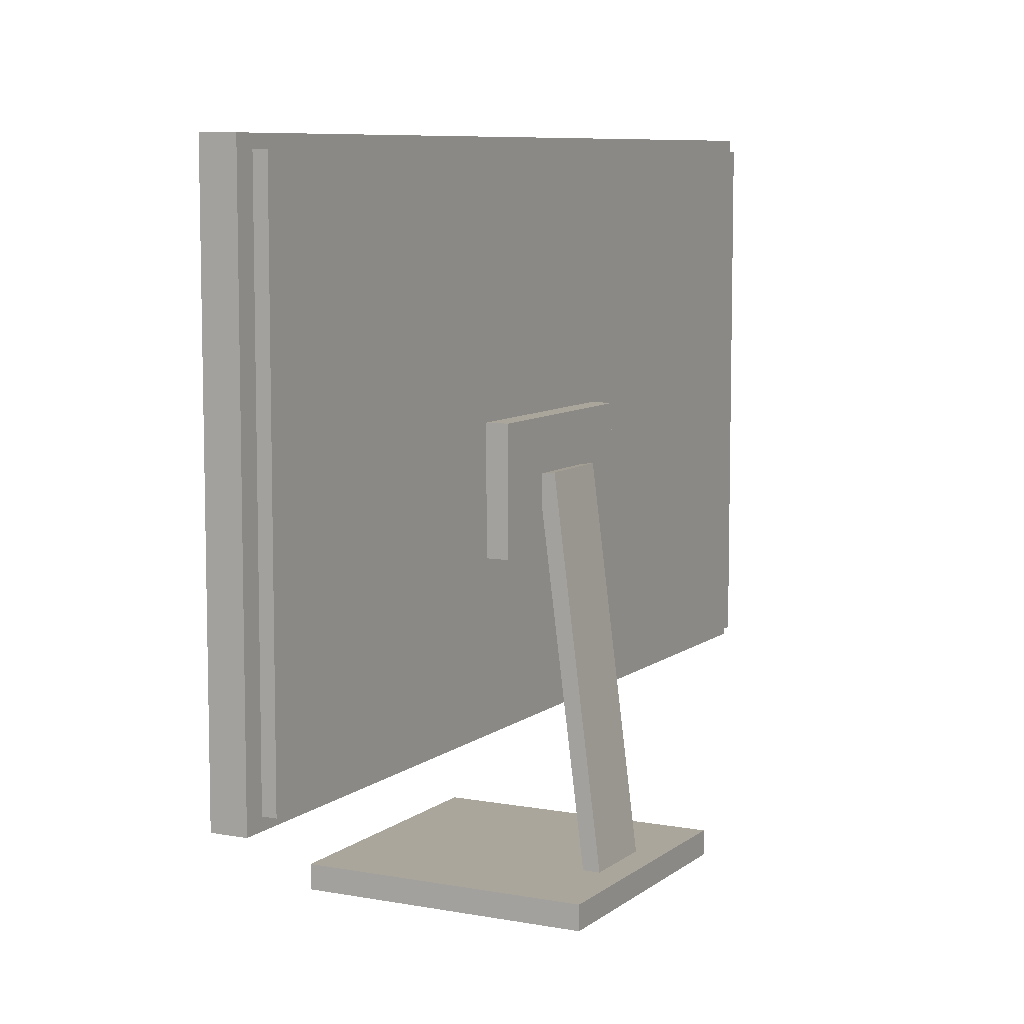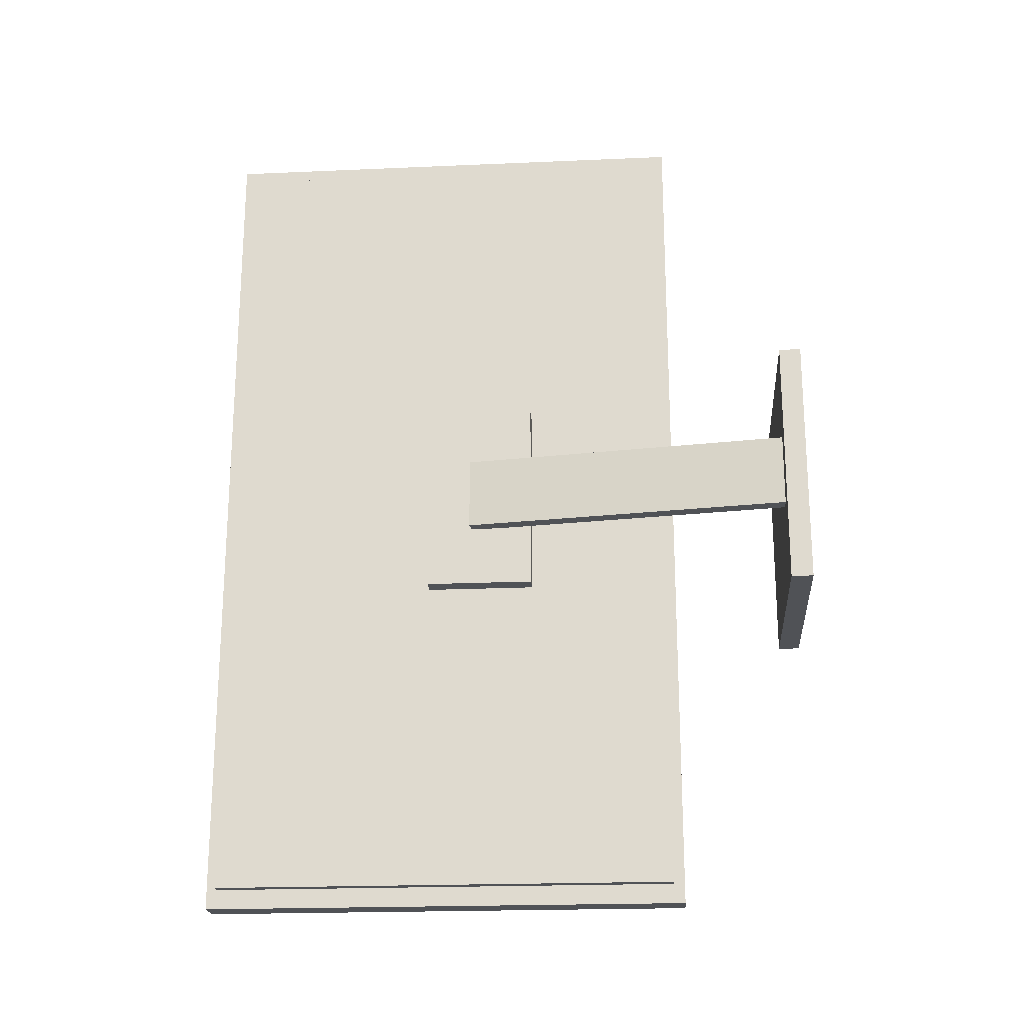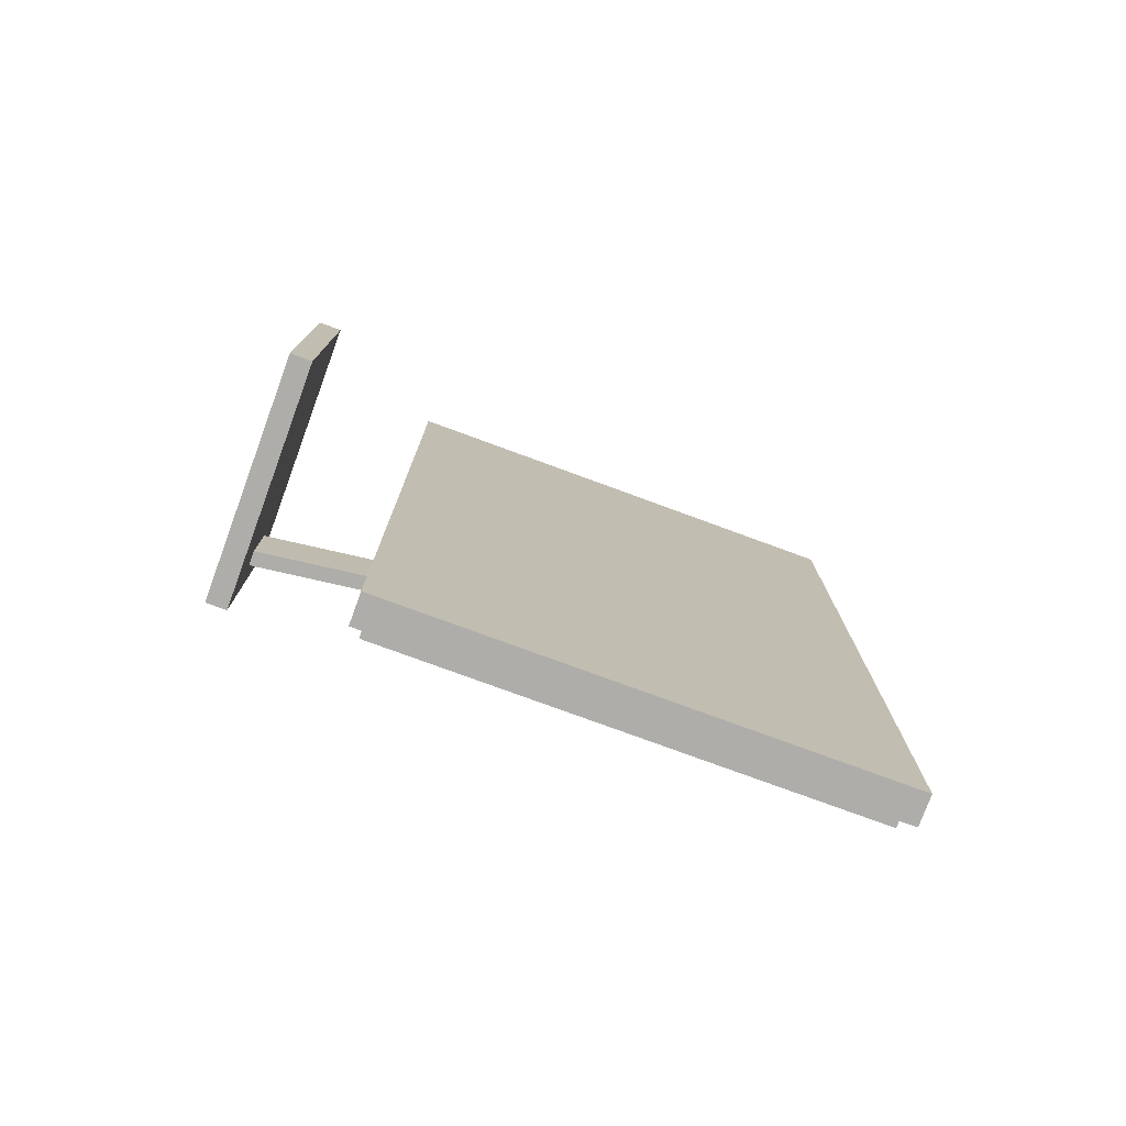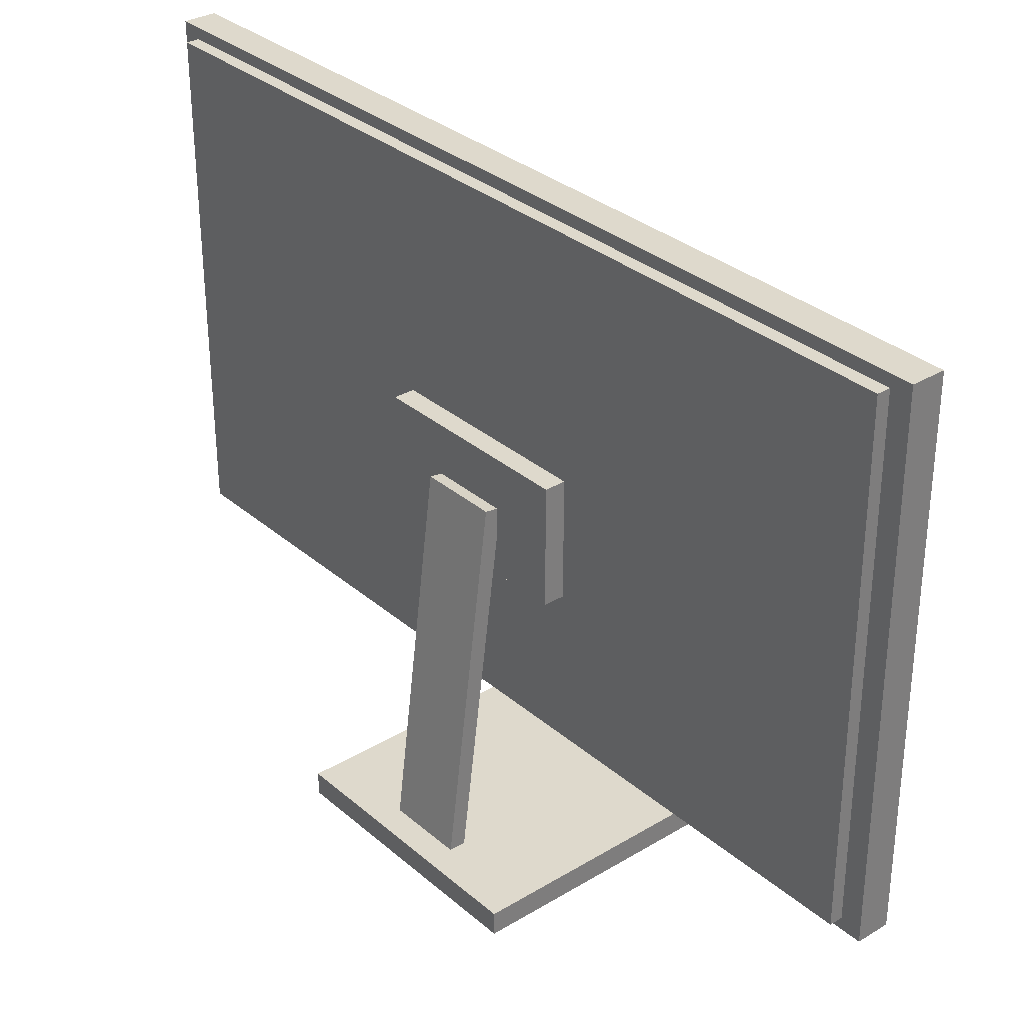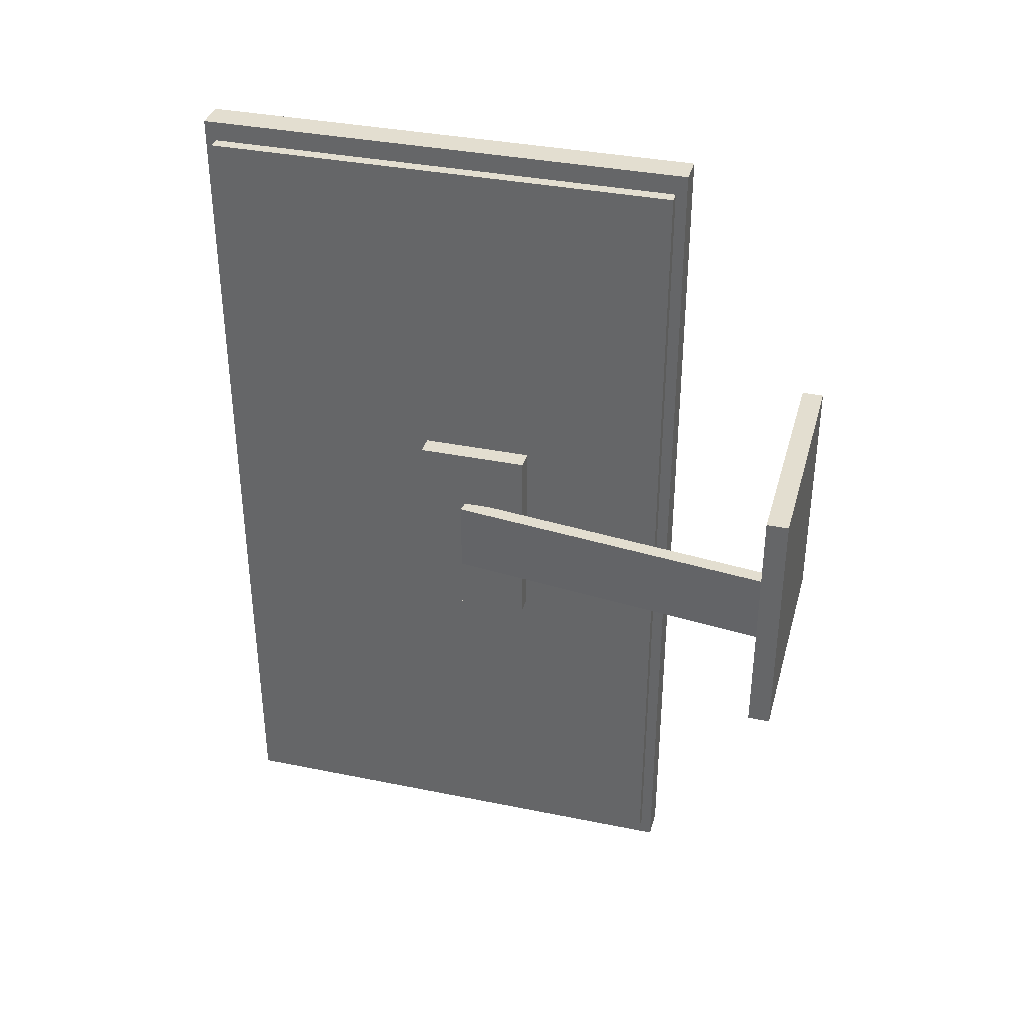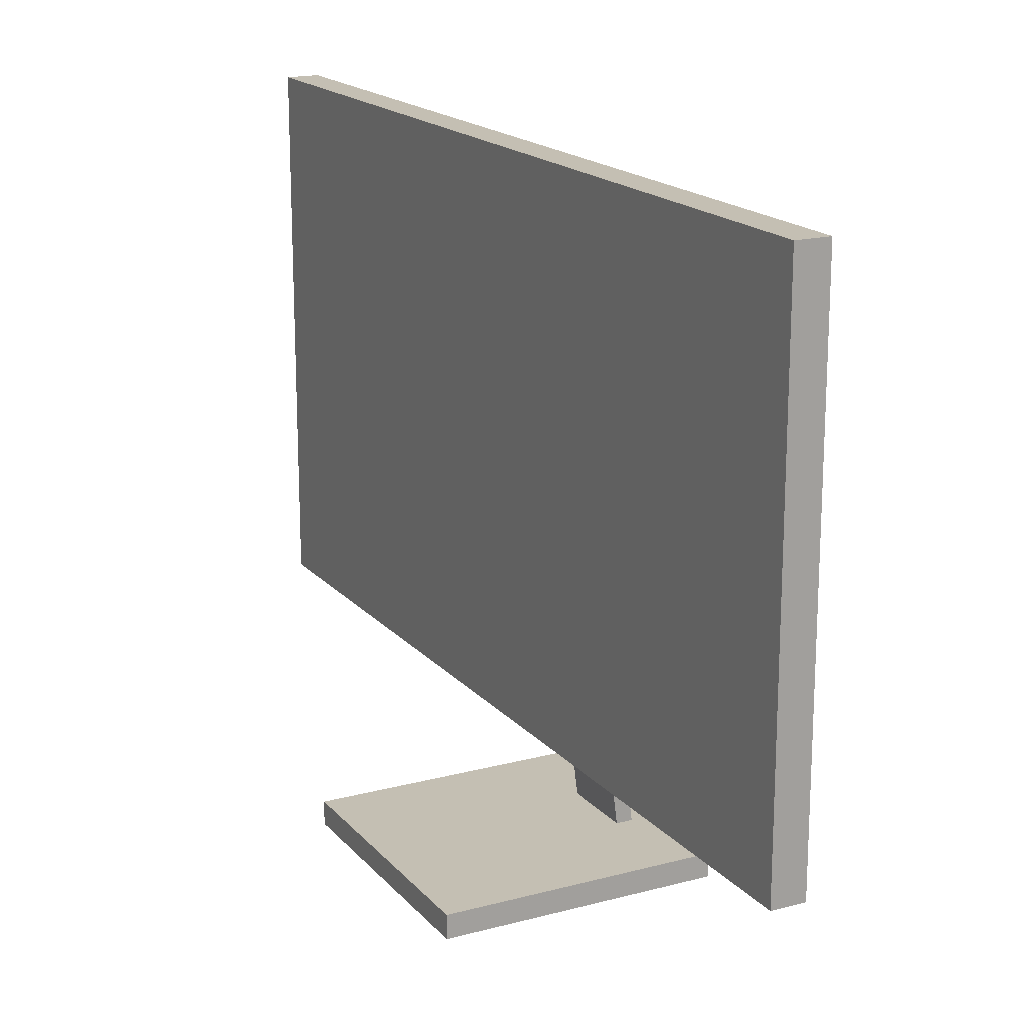
<metadata>
{"format":"obj","ext":"obj","renderer":"f3d","projection":"perspective","resolution":1024,"background":"white","views":[{"elev":8.0,"azim":27.5,"up":"+Z"},{"elev":-21.0,"azim":94.5,"up":"+Y"},{"elev":-77.2,"azim":-110.2,"up":"+Y"},{"elev":32.1,"azim":139.9,"up":"+Z"},{"elev":35.7,"azim":105.0,"up":"+Y"},{"elev":17.8,"azim":-27.5,"up":"+Z"}]}
</metadata>
<code>
o Cube.018
v -3.458 -10.96 12.88
v -3.458 -10.96 12.89
v -3.458 -10.82 12.88
v -3.458 -10.82 12.89
v -3.316 -10.96 12.88
v -3.316 -10.96 12.89
v -3.316 -10.82 12.88
v -3.316 -10.82 12.89
f 2 3 1
f 4 7 3
f 8 5 7
f 6 1 5
f 7 1 3
f 4 6 8
f 2 4 3
f 4 8 7
f 8 6 5
f 6 2 1
f 7 5 1
f 4 2 6
o Cube.019
v -3.354 -10.87 13.08
v -3.329 -10.87 12.88
v -3.354 -10.91 13.08
v -3.329 -10.91 12.88
v -3.363 -10.87 13.08
v -3.338 -10.87 12.88
v -3.363 -10.91 13.08
v -3.338 -10.91 12.88
f 10 9 11
f 12 11 15
f 16 15 13
f 14 13 9
f 15 11 9
f 12 16 14
f 10 11 12
f 12 15 16
f 16 13 14
f 14 9 10
f 15 9 13
f 12 14 10
o Cube.020
v -3.396 -11.13 12.96
v -3.396 -11.13 13.23
v -3.396 -10.65 12.96
v -3.396 -10.65 13.23
v -3.378 -11.13 12.96
v -3.378 -11.13 13.23
v -3.378 -10.65 12.96
v -3.378 -10.65 13.23
f 18 19 17
f 20 23 19
f 24 21 23
f 22 17 21
f 23 17 19
f 20 22 24
f 18 20 19
f 20 24 23
f 24 22 21
f 22 18 17
f 23 21 17
f 20 18 22
o Cube.021
v -3.379 -10.94 13.04
v -3.379 -10.94 13.1
v -3.379 -10.84 13.04
v -3.379 -10.84 13.1
v -3.361 -10.94 13.04
v -3.361 -10.94 13.1
v -3.361 -10.84 13.04
v -3.361 -10.84 13.1
f 26 27 25
f 28 31 27
f 32 29 31
f 30 25 29
f 31 25 27
f 28 30 32
f 26 28 27
f 28 32 31
f 32 30 29
f 30 26 25
f 31 29 25
f 28 26 30
o Cube.022
v -3.388 -11.12 12.96
v -3.388 -11.12 13.23
v -3.388 -10.66 12.96
v -3.388 -10.66 13.23
v -3.372 -11.12 12.96
v -3.372 -11.12 13.23
v -3.372 -10.66 12.96
v -3.372 -10.66 13.23
f 34 35 33
f 36 39 35
f 40 37 39
f 38 33 37
f 39 33 35
f 36 38 40
f 34 36 35
f 36 40 39
f 40 38 37
f 38 34 33
f 39 37 33
f 36 34 38

</code>
